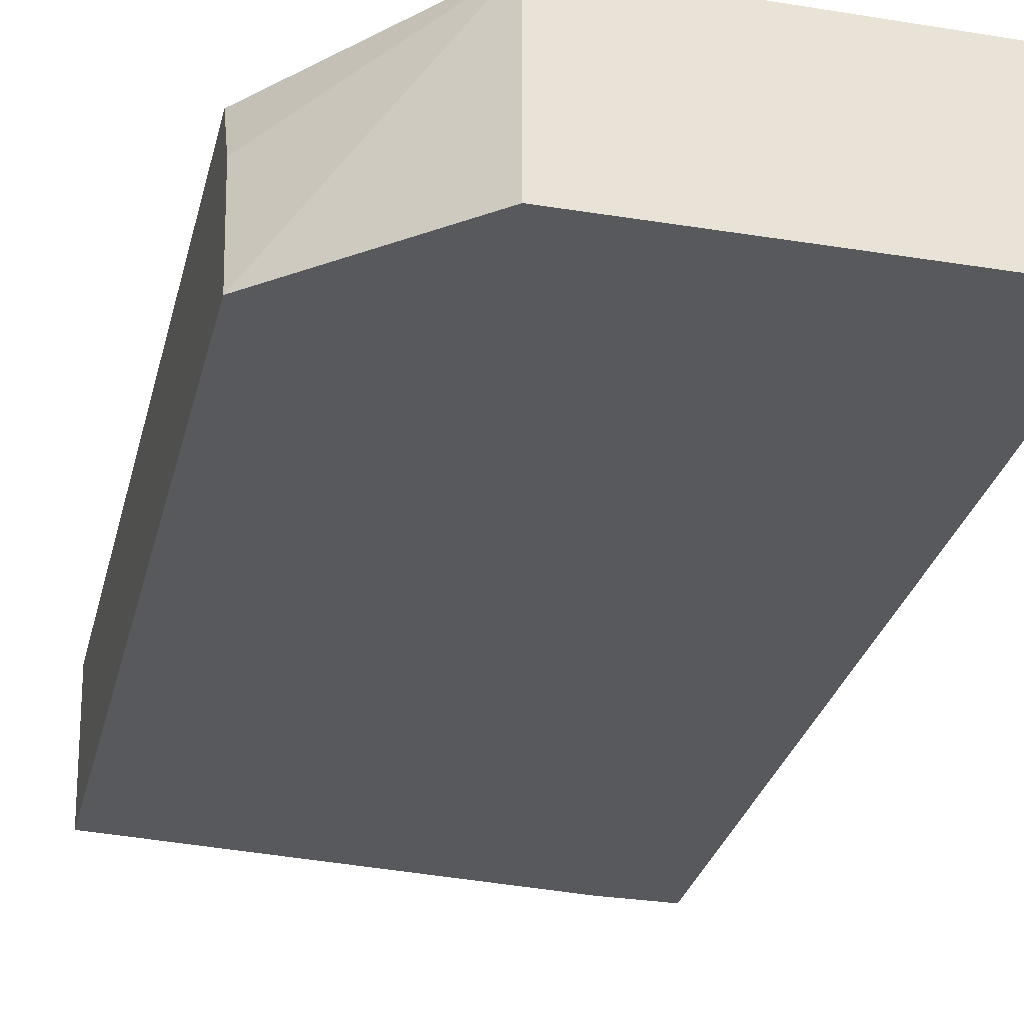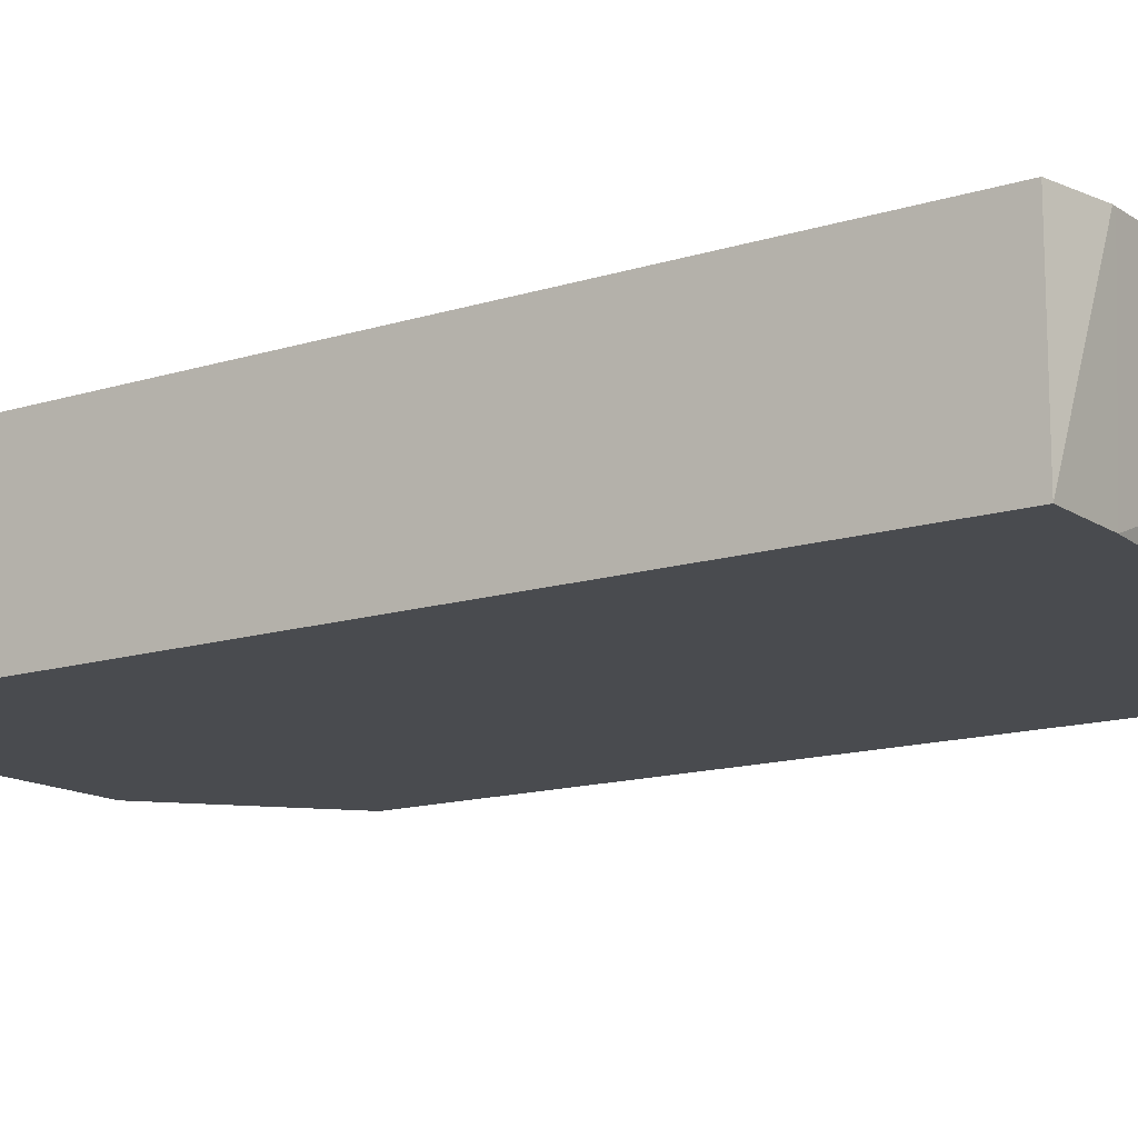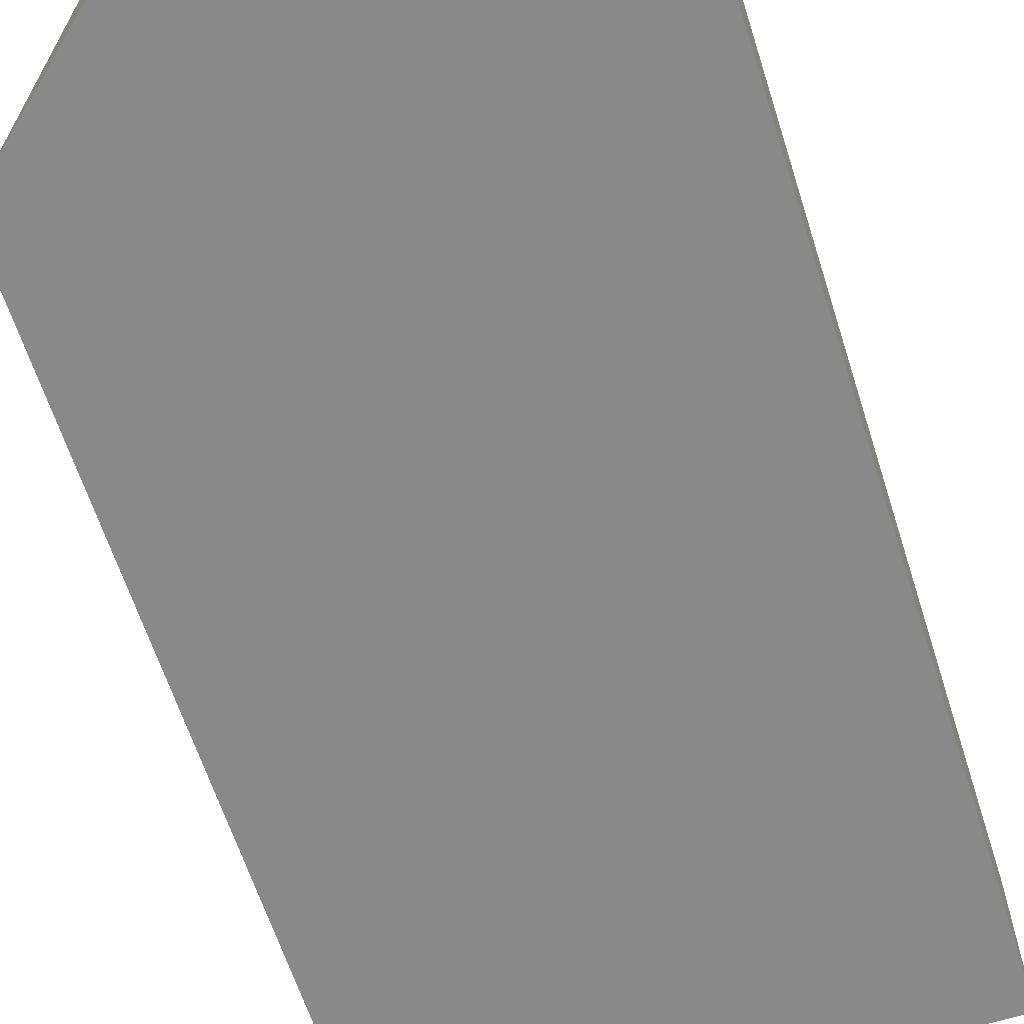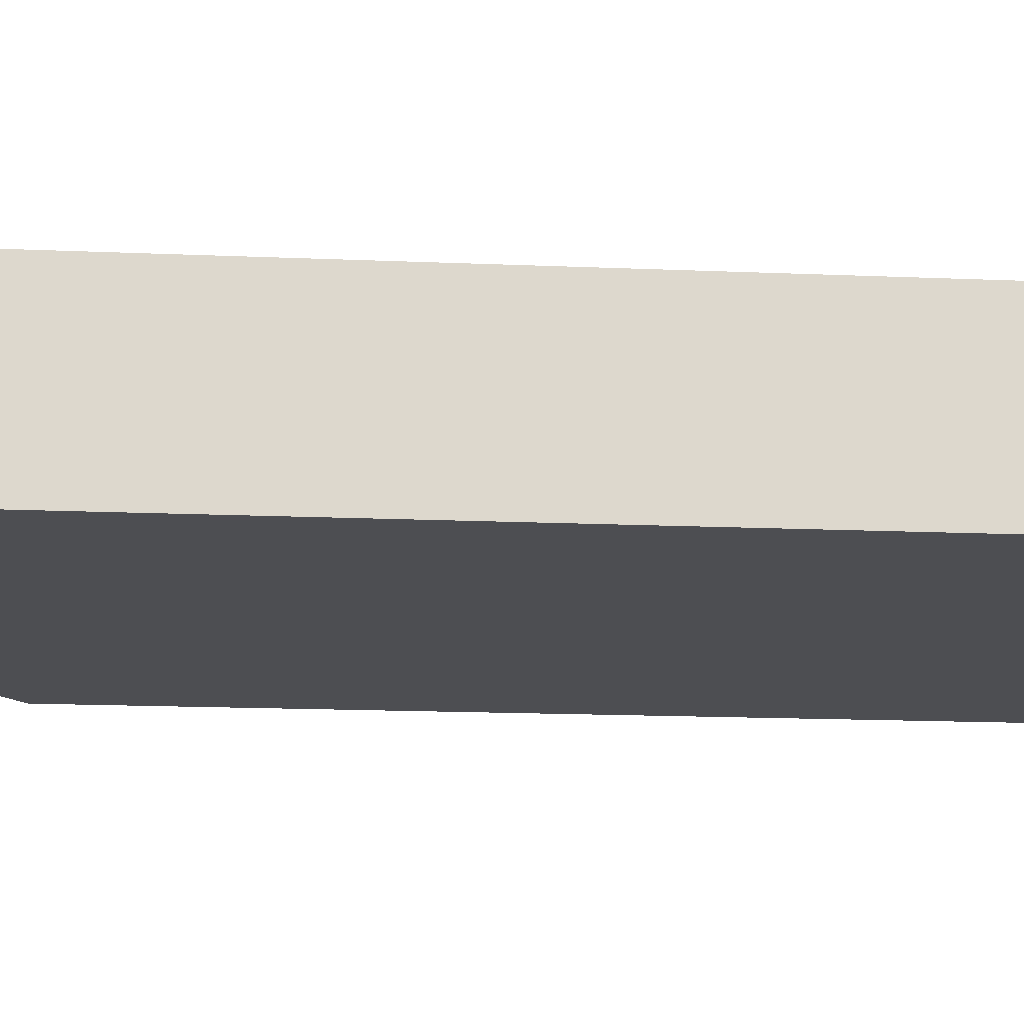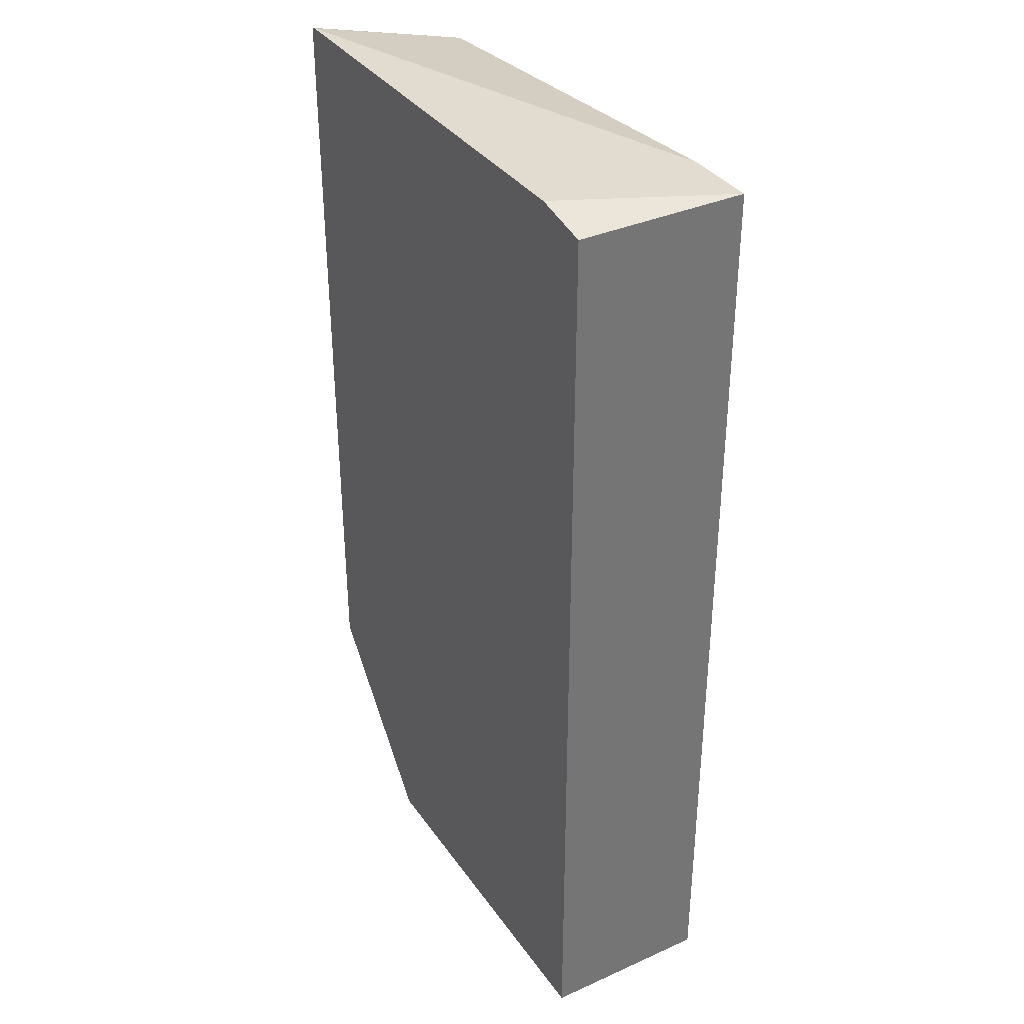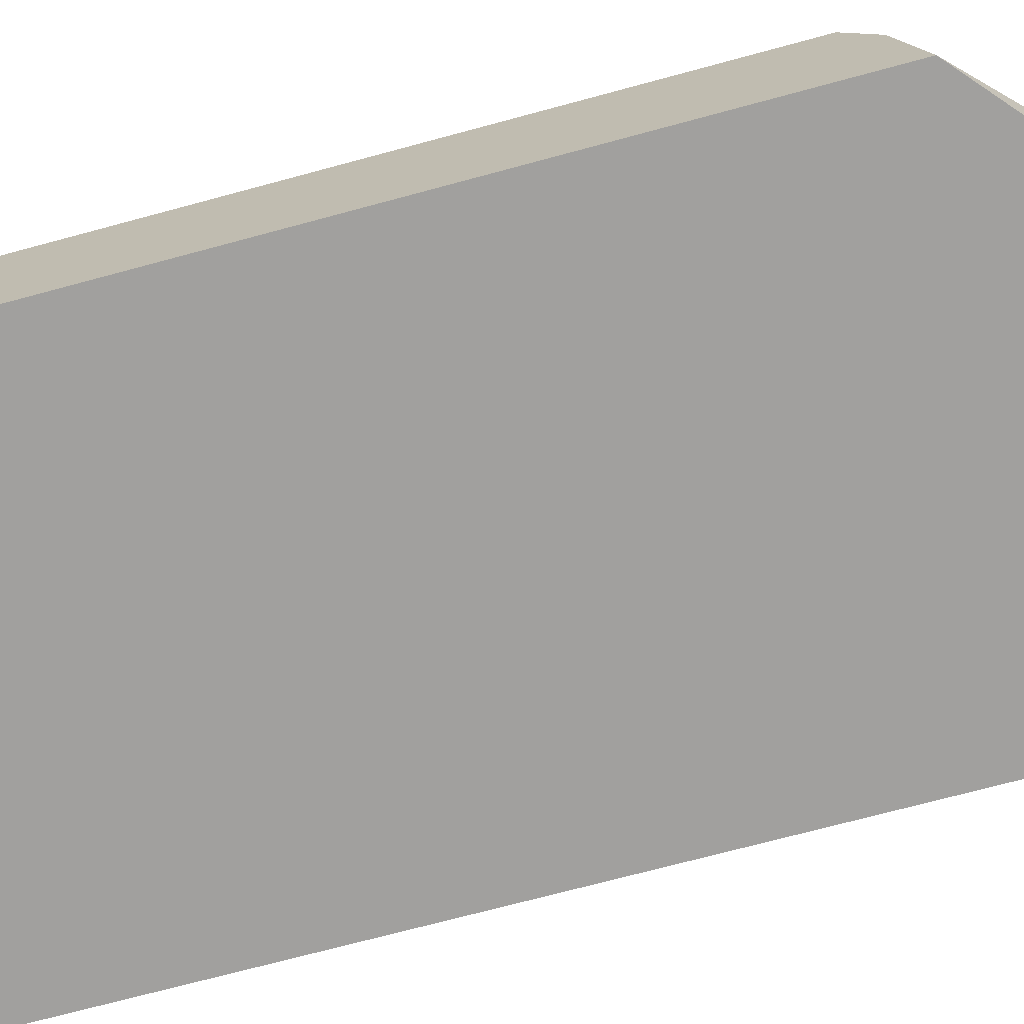
<metadata>
{"format":"obj","ext":"obj","renderer":"f3d","projection":"perspective","resolution":1024,"background":"white","views":[{"elev":-29.7,"azim":166.6,"up":"+Y"},{"elev":-13.9,"azim":-55.0,"up":"+Y"},{"elev":-63.3,"azim":-162.3,"up":"+Y"},{"elev":-17.1,"azim":-94.8,"up":"+Y"},{"elev":35.7,"azim":-120.4,"up":"+Z"},{"elev":-71.8,"azim":105.1,"up":"+Y"}]}
</metadata>
<code>
v -0.4171 0.1194 0.5962
v -0.4171 0.1427 0.5962
v -0.4171 0.07306 0.5962
v -0.3938 0.1427 0.6009
v -0.4171 0.1427 0.2077
v -0.3875 0.07306 0.5962
v -0.4171 0.07306 0.2077
v -0.3922 0.1427 0.6009
v -0.2683 0.1427 0.2077
v -0.2102 0.1427 0.6005
v -0.2084 0.07306 0.5814
v -0.2683 0.07306 0.2077
v -0.2084 0.1427 0.2801
v -0.2084 0.1391 0.2782
v -0.2084 0.1192 0.2683
v -0.2084 0.07306 0.2601
v -0.2084 0.1427 0.6001
f 3 11 6
f 5 9 12
f 5 12 7
f 6 10 8
f 6 11 10
f 9 13 14
f 11 13 17
f 11 16 15
f 9 15 16
f 9 16 12
f 10 11 17
f 11 15 14
f 11 14 13
f 9 14 15
f 3 16 11
f 2 10 17
f 3 7 12
f 3 12 16
f 1 5 7
f 1 7 3
f 1 3 4
f 1 4 2
f 2 4 8
f 1 2 5
f 2 17 13
f 2 13 9
f 2 9 5
f 3 6 8
f 2 8 10
f 3 8 4

</code>
